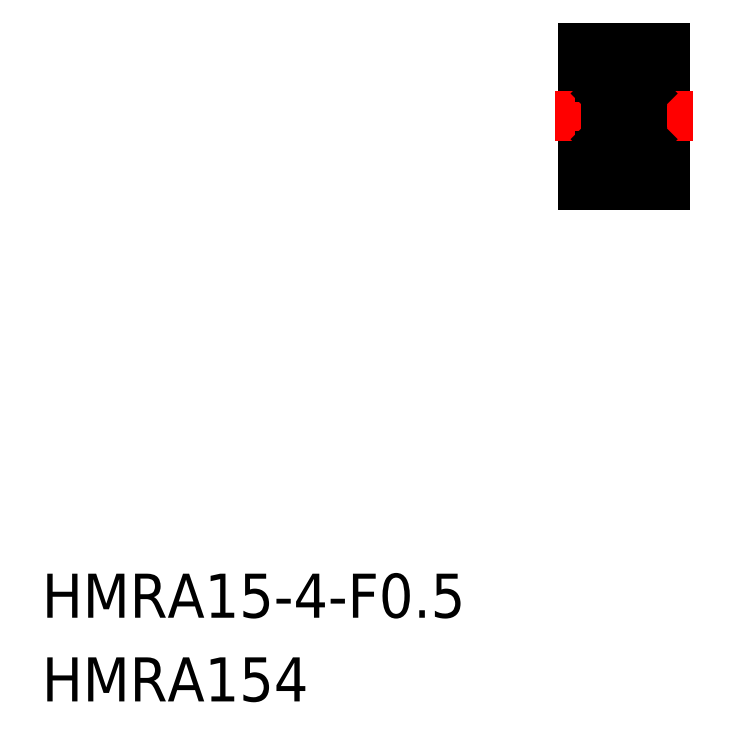
<metadata>
{"format":"dxf","ext":"dxf","renderer":"ezdxf+matplotlib","layout":"modelspace","background":"white","min_lineweight":24,"dpi":150}
</metadata>
<code>
0
SECTION
2
ENTITIES
0
TEXT
8
0
10
154
20
113.6
30
0
40
4.813
1
HMRA15-4-F0.5
0
TEXT
8
0
10
154
20
104.5
30
0
40
4.813
1
HMRA154
0
LINE
8
CENTER
10
214.1
20
171.5
30
0
11
221.1
21
171.5
31
0
0
LINE
8
CENTER
10
214.1
20
165.2
30
0
11
221.1
21
165.2
31
0
0
LINE
8
0
10
213.1
20
168.4
30
0
11
213.1
21
160.9
31
0
0
LINE
8
0
10
222.1
20
160.9
30
0
11
222.1
21
168.4
31
0
0
LINE
8
0
10
215.6
20
168.4
30
0
11
215.6
21
162.9
31
0
0
LINE
8
0
10
215
20
162.9
30
0
11
215
21
168.4
31
0
0
LINE
8
0
10
215.6
20
161.4
30
0
11
219.6
21
161.4
31
0
0
LINE
8
0
10
213.1
20
160.9
30
0
11
215.6
21
160.9
31
0
0
LINE
8
0
10
215.6
20
160.9
30
0
11
215.6
21
161.4
31
0
0
LINE
8
0
10
219.6
20
161.4
30
0
11
219.6
21
160.9
31
0
0
LINE
8
0
10
219.6
20
160.9
30
0
11
222.1
21
160.9
31
0
0
LINE
8
0
10
219.6
20
164.4
30
0
11
222.1
21
164.4
31
0
0
LINE
8
0
10
215
20
162.9
30
0
11
215.6
21
162.9
31
0
0
LINE
8
0
10
213.1
20
163.4
30
0
11
215
21
163.4
31
0
0
LINE
8
0
10
222.1
20
175.9
30
0
11
222.1
21
168.4
31
0
0
LINE
8
0
10
213.1
20
168.4
30
0
11
213.1
21
175.9
31
0
0
LINE
8
0
10
219.6
20
172.4
30
0
11
222.1
21
172.4
31
0
0
LINE
8
0
10
215
20
173.9
30
0
11
215.6
21
173.9
31
0
0
LINE
8
0
10
215
20
173.9
30
0
11
215
21
168.4
31
0
0
LINE
8
0
10
213.1
20
173.4
30
0
11
215
21
173.4
31
0
0
LINE
8
0
10
215.6
20
168.4
30
0
11
215.6
21
173.9
31
0
0
LINE
8
0
10
215.6
20
175.4
30
0
11
219.6
21
175.4
31
0
0
LINE
8
0
10
215.6
20
175.9
30
0
11
215.6
21
175.4
31
0
0
LINE
8
0
10
213.1
20
175.9
30
0
11
215.6
21
175.9
31
0
0
LINE
8
0
10
219.6
20
175.9
30
0
11
222.1
21
175.9
31
0
0
LINE
8
0
10
219.6
20
175.4
30
0
11
219.6
21
175.9
31
0
0
LINE
8
CENTER
10
217.6
20
160.9
30
0
11
217.6
21
168.4
31
0
0
LINE
8
CENTER
10
217.6
20
175.9
30
0
11
217.6
21
168.4
31
0
0
LINE
8
CENTER
10
210.1
20
168.4
30
0
11
225.1
21
168.4
31
0
0
LINE
8
0
10
215
20
172.7
30
0
11
215.6
21
172.7
31
0
0
LINE
8
0
10
215
20
164.1
30
0
11
215.6
21
164.1
31
0
0
ARC
8
0
10
219.5
20
173.2
30
0
40
0.15
50
360
51
90
0
LINE
8
0
10
219.2
20
172.6
30
0
11
219.1
21
172.6
31
0
0
LINE
8
0
10
219
20
172.2
30
0
11
219
21
172.2
31
0
0
LINE
8
0
10
219.1
20
172.4
30
0
11
219
21
172.4
31
0
0
LINE
8
0
10
219.6
20
172.4
30
0
11
219.4
21
172.4
31
0
0
LINE
8
0
10
219.6
20
172.4
30
0
11
219.6
21
172.4
31
0
0
LINE
8
0
10
219
20
172.4
30
0
11
219
21
172.1
31
0
0
LINE
8
0
10
219
20
172.1
30
0
11
219.1
21
172
31
0
0
LINE
8
0
10
219.3
20
172.2
30
0
11
219.1
21
172.2
31
0
0
LINE
8
0
10
219.3
20
172.5
30
0
11
219.3
21
172.2
31
0
0
LINE
8
0
10
219.1
20
172.5
30
0
11
219.3
21
172.5
31
0
0
LINE
8
0
10
219.1
20
172.2
30
0
11
219.1
21
172.5
31
0
0
LINE
8
0
10
219.3
20
172
30
0
11
219.1
21
172.2
31
0
0
LINE
8
0
10
219.6
20
170.9
30
0
11
219.5
21
171
31
0
0
LINE
8
0
10
219.1
20
171.1
30
0
11
219.3
21
171.1
31
0
0
LINE
8
0
10
219.3
20
171.1
30
0
11
219.3
21
172
31
0
0
LINE
8
0
10
219.1
20
172
30
0
11
219.1
21
171.1
31
0
0
LINE
8
0
10
219.5
20
171
30
0
11
218.2
21
171
31
0
0
LINE
8
0
10
219
20
172.2
30
0
11
218.1
21
172.2
31
0
0
LINE
8
0
10
219.1
20
172.6
30
0
11
219.1
21
172.4
31
0
0
LINE
8
0
10
219.4
20
172.4
30
0
11
219.2
21
172.6
31
0
0
ARC
8
0
10
215.8
20
173.2
30
0
40
0.15
50
90
51
180
0
LINE
8
0
10
216
20
172.6
30
0
11
216.1
21
172.6
31
0
0
LINE
8
0
10
216.2
20
172.2
30
0
11
216.3
21
172.2
31
0
0
LINE
8
0
10
216.2
20
172.4
30
0
11
216.2
21
172.1
31
0
0
LINE
8
0
10
216.2
20
172.1
30
0
11
216.1
21
172
31
0
0
LINE
8
0
10
216.1
20
172.2
30
0
11
216.1
21
172.5
31
0
0
LINE
8
0
10
216.1
20
172.4
30
0
11
216.2
21
172.4
31
0
0
LINE
8
0
10
216.3
20
172.2
30
0
11
217.1
21
172.2
31
0
0
LINE
8
0
10
216.1
20
172
30
0
11
216.1
21
171.1
31
0
0
LINE
8
0
10
215.9
20
172.5
30
0
11
215.9
21
172.2
31
0
0
LINE
8
0
10
215.7
20
172.4
30
0
11
215.9
21
172.4
31
0
0
LINE
8
0
10
215.6
20
172.4
30
0
11
215.7
21
172.4
31
0
0
LINE
8
0
10
215.7
20
171
30
0
11
215.6
21
170.9
31
0
0
LINE
8
0
10
216
20
171.1
30
0
11
216
21
172
31
0
0
LINE
8
0
10
217.1
20
171
30
0
11
215.7
21
171
31
0
0
LINE
8
0
10
216.1
20
171.1
30
0
11
216
21
171.1
31
0
0
LINE
8
0
10
216
20
172
30
0
11
216.1
21
172.2
31
0
0
LINE
8
0
10
216.1
20
172.5
30
0
11
215.9
21
172.5
31
0
0
LINE
8
0
10
215.9
20
172.2
30
0
11
216.1
21
172.2
31
0
0
LINE
8
0
10
216.1
20
172.6
30
0
11
216.1
21
172.4
31
0
0
LINE
8
0
10
215.9
20
172.4
30
0
11
216
21
172.6
31
0
0
LINE
8
0
10
219.5
20
173.4
30
0
11
215.8
21
173.4
31
0
0
CIRCLE
8
0
10
217.6
20
171.5
30
0
40
0.7937
0
ARC
8
0
10
219.5
20
170
30
0
40
0.15
50
270
51
360
0
ARC
8
0
10
219.5
20
166.7
30
0
40
0.15
50
360
51
90
0
ARC
8
0
10
215.8
20
170
30
0
40
0.15
50
180
51
270
0
ARC
8
0
10
215.8
20
166.7
30
0
40
0.15
50
90
51
180
0
LINE
8
0
10
219.5
20
169.9
30
0
11
215.8
21
169.9
31
0
0
LINE
8
0
10
219.5
20
166.9
30
0
11
215.8
21
166.9
31
0
0
LINE
8
0
10
219.1
20
165.7
30
0
11
219.3
21
165.7
31
0
0
LINE
8
0
10
219.6
20
165.9
30
0
11
219.5
21
165.8
31
0
0
LINE
8
0
10
219.6
20
164.4
30
0
11
219.6
21
164.4
31
0
0
LINE
8
0
10
219.6
20
164.4
30
0
11
219.4
21
164.4
31
0
0
LINE
8
0
10
219.1
20
164.4
30
0
11
219
21
164.4
31
0
0
LINE
8
0
10
219
20
164.6
30
0
11
219
21
164.6
31
0
0
LINE
8
0
10
219
20
164.4
30
0
11
219
21
164.7
31
0
0
LINE
8
0
10
219
20
164.7
30
0
11
219.1
21
164.8
31
0
0
LINE
8
0
10
219.3
20
164.8
30
0
11
219.1
21
164.6
31
0
0
LINE
8
0
10
219.3
20
164.6
30
0
11
219.1
21
164.6
31
0
0
LINE
8
0
10
219.1
20
164.8
30
0
11
219.1
21
165.7
31
0
0
LINE
8
0
10
219.3
20
165.7
30
0
11
219.3
21
164.8
31
0
0
LINE
8
0
10
219
20
164.6
30
0
11
218.1
21
164.6
31
0
0
LINE
8
0
10
219.5
20
165.8
30
0
11
218.2
21
165.8
31
0
0
ARC
8
0
10
219.5
20
163.5
30
0
40
0.15
50
270
51
360
0
LINE
8
0
10
219.2
20
164.2
30
0
11
219.1
21
164.2
31
0
0
LINE
8
0
10
219.1
20
164.3
30
0
11
219.3
21
164.3
31
0
0
LINE
8
0
10
219.4
20
164.4
30
0
11
219.2
21
164.2
31
0
0
LINE
8
0
10
219.1
20
164.2
30
0
11
219.1
21
164.4
31
0
0
LINE
8
0
10
219.1
20
164.6
30
0
11
219.1
21
164.3
31
0
0
LINE
8
0
10
219.3
20
164.3
30
0
11
219.3
21
164.6
31
0
0
LINE
8
0
10
216.2
20
164.7
30
0
11
216.1
21
164.8
31
0
0
LINE
8
0
10
216.2
20
164.4
30
0
11
216.2
21
164.7
31
0
0
LINE
8
0
10
216.2
20
164.6
30
0
11
216.3
21
164.6
31
0
0
LINE
8
0
10
216.1
20
164.4
30
0
11
216.2
21
164.4
31
0
0
LINE
8
0
10
216.3
20
164.6
30
0
11
217.1
21
164.6
31
0
0
LINE
8
0
10
216.1
20
164.8
30
0
11
216.1
21
165.7
31
0
0
LINE
8
0
10
215.7
20
165.8
30
0
11
215.6
21
165.9
31
0
0
LINE
8
0
10
215.6
20
164.4
30
0
11
215.7
21
164.4
31
0
0
LINE
8
0
10
215.7
20
164.4
30
0
11
215.9
21
164.4
31
0
0
LINE
8
0
10
216
20
165.7
30
0
11
216
21
164.8
31
0
0
LINE
8
0
10
216
20
164.8
30
0
11
216.1
21
164.6
31
0
0
LINE
8
0
10
215.9
20
164.6
30
0
11
216.1
21
164.6
31
0
0
LINE
8
0
10
216.1
20
165.7
30
0
11
216
21
165.7
31
0
0
LINE
8
0
10
217.1
20
165.8
30
0
11
215.7
21
165.8
31
0
0
ARC
8
0
10
215.8
20
163.5
30
0
40
0.15
50
180
51
270
0
LINE
8
0
10
216.1
20
164.3
30
0
11
215.9
21
164.3
31
0
0
LINE
8
0
10
216
20
164.2
30
0
11
216.1
21
164.2
31
0
0
LINE
8
0
10
216.1
20
164.6
30
0
11
216.1
21
164.3
31
0
0
LINE
8
0
10
215.9
20
164.3
30
0
11
215.9
21
164.6
31
0
0
LINE
8
0
10
215.9
20
164.4
30
0
11
216
21
164.2
31
0
0
LINE
8
0
10
216.1
20
164.2
30
0
11
216.1
21
164.4
31
0
0
CIRCLE
8
0
10
217.6
20
165.2
30
0
40
0.7937
0
LINE
8
0
10
219.5
20
163.4
30
0
11
215.8
21
163.4
31
0
0
LINE
8
0
10
219.6
20
173.2
30
0
11
219.6
21
163.5
31
0
0
LINE
8
0
10
215.6
20
173.2
30
0
11
215.6
21
163.5
31
0
0
ENDSEC
0
EOF

</code>
